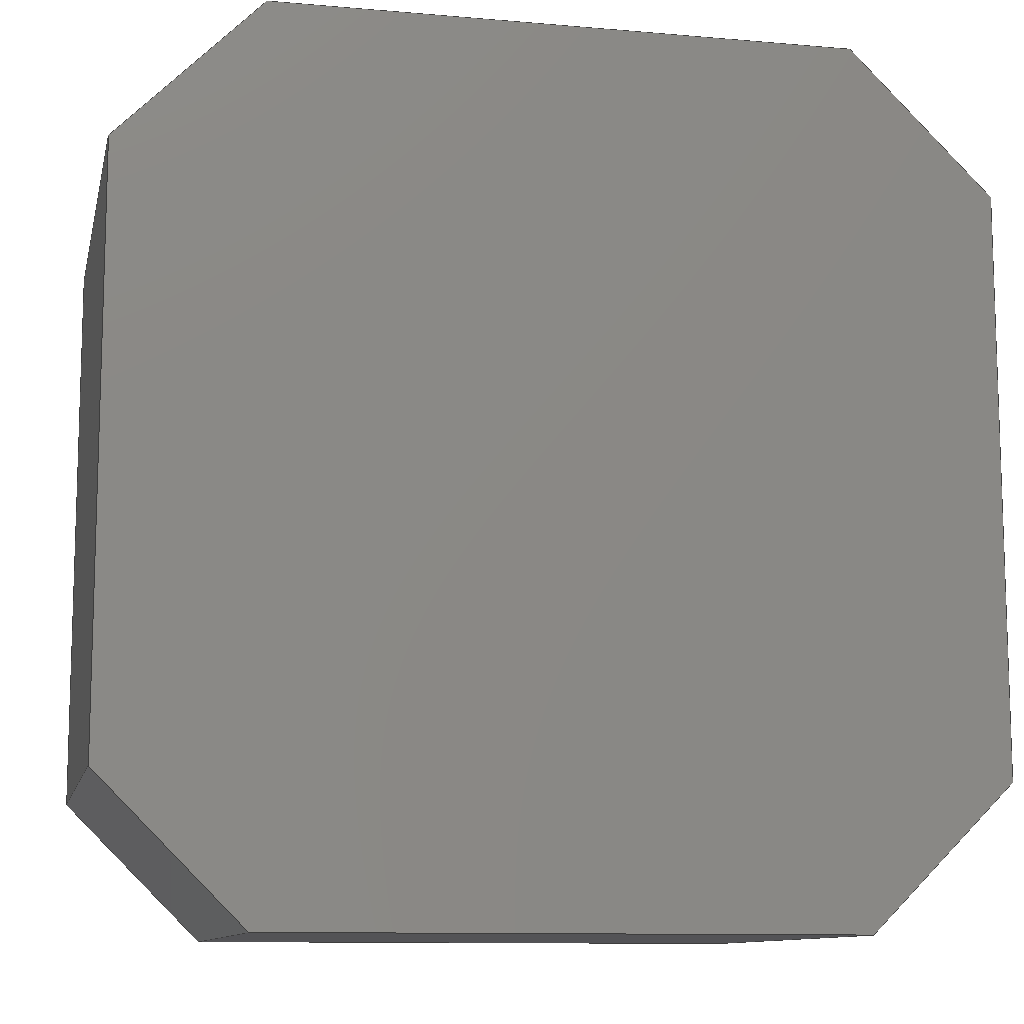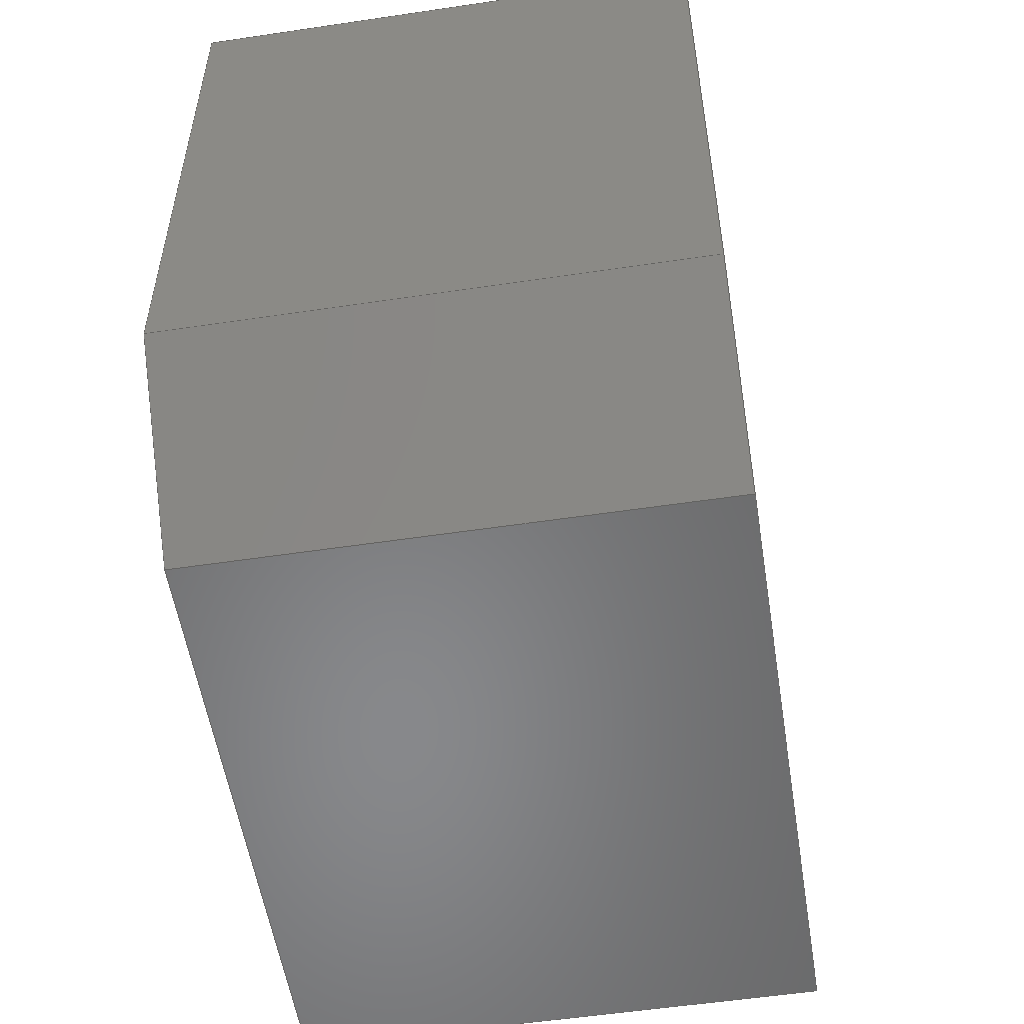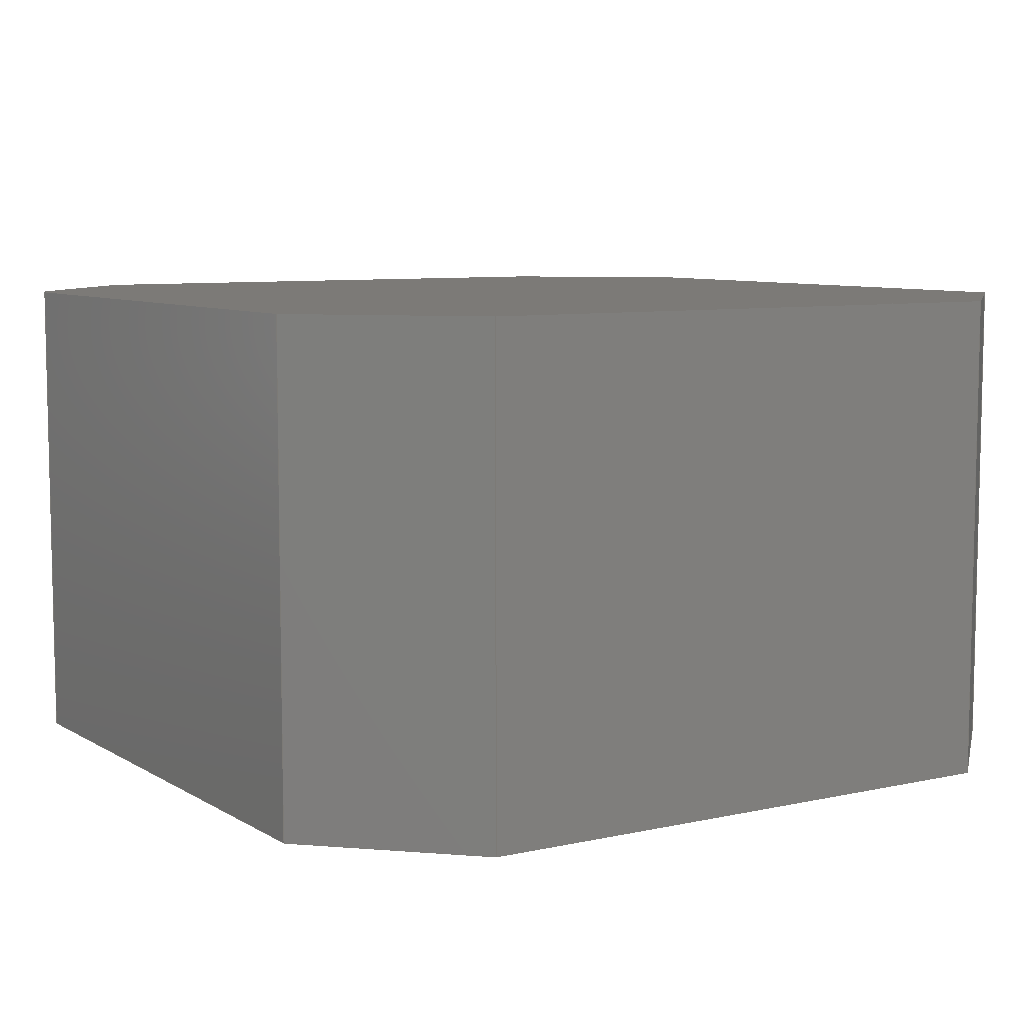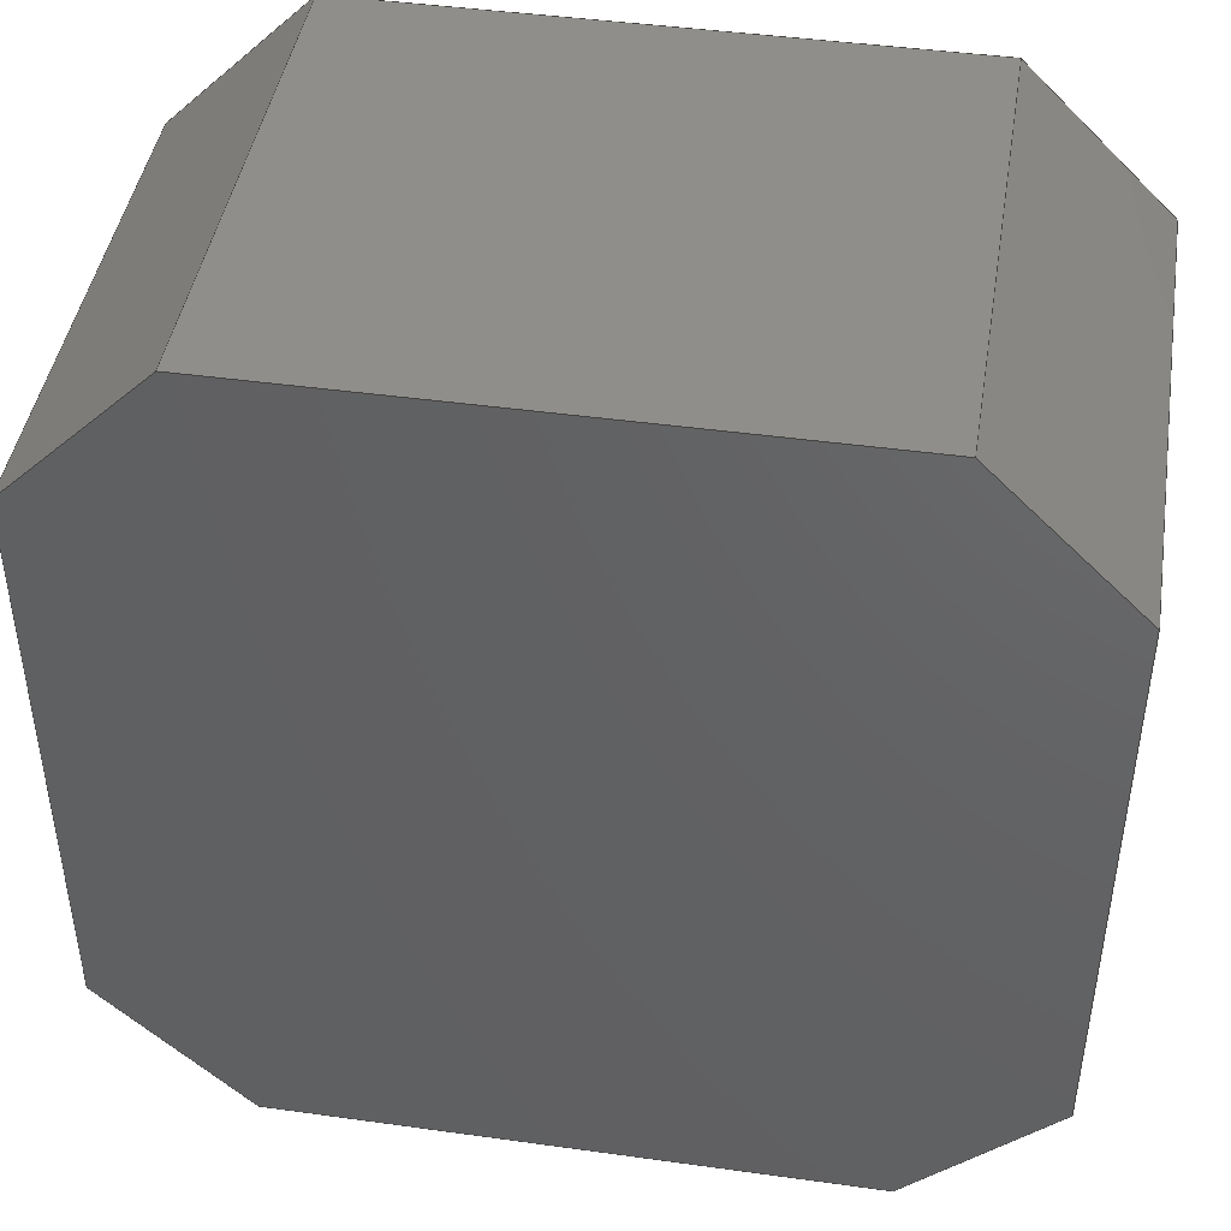
<metadata>
{"format":"step","ext":"stp","renderer":"f3d","projection":"perspective","resolution":1024,"background":"white","views":[{"elev":-10.8,"azim":167.8,"up":"+Y"},{"elev":-54.7,"azim":-81.0,"up":"+Y"},{"elev":7.8,"azim":-122.2,"up":"+Z"},{"elev":44.3,"azim":-170.8,"up":"+Y"}]}
</metadata>
<code>
ISO-10303-21;
DATA;
#1=MECHANICAL_DESIGN_GEOMETRIC_PRESENTATION_REPRESENTATION('',(#4),#306);
#2=SHAPE_REPRESENTATION_RELATIONSHIP('SRR','None',#313,#3);
#3=ADVANCED_BREP_SHAPE_REPRESENTATION('',(#5),#305);
#4=STYLED_ITEM('',(#322),#5);
#5=MANIFOLD_SOLID_BREP('Corps1',#182);
#6=FACE_OUTER_BOUND('',#16,.T.);
#7=FACE_OUTER_BOUND('',#17,.T.);
#8=FACE_OUTER_BOUND('',#18,.T.);
#9=FACE_OUTER_BOUND('',#19,.T.);
#10=FACE_OUTER_BOUND('',#20,.T.);
#11=FACE_OUTER_BOUND('',#21,.T.);
#12=FACE_OUTER_BOUND('',#22,.T.);
#13=FACE_OUTER_BOUND('',#23,.T.);
#14=FACE_OUTER_BOUND('',#24,.T.);
#15=FACE_OUTER_BOUND('',#25,.T.);
#16=EDGE_LOOP('',(#114,#115,#116,#117));
#17=EDGE_LOOP('',(#118,#119,#120,#121));
#18=EDGE_LOOP('',(#122,#123,#124,#125));
#19=EDGE_LOOP('',(#126,#127,#128,#129));
#20=EDGE_LOOP('',(#130,#131,#132,#133));
#21=EDGE_LOOP('',(#134,#135,#136,#137));
#22=EDGE_LOOP('',(#138,#139,#140,#141));
#23=EDGE_LOOP('',(#142,#143,#144,#145));
#24=EDGE_LOOP('',(#146,#147,#148,#149,#150,#151,#152,#153));
#25=EDGE_LOOP('',(#154,#155,#156,#157,#158,#159,#160,#161));
#26=LINE('',#256,#50);
#27=LINE('',#258,#51);
#28=LINE('',#260,#52);
#29=LINE('',#261,#53);
#30=LINE('',#264,#54);
#31=LINE('',#266,#55);
#32=LINE('',#267,#56);
#33=LINE('',#270,#57);
#34=LINE('',#272,#58);
#35=LINE('',#273,#59);
#36=LINE('',#276,#60);
#37=LINE('',#278,#61);
#38=LINE('',#279,#62);
#39=LINE('',#282,#63);
#40=LINE('',#284,#64);
#41=LINE('',#285,#65);
#42=LINE('',#288,#66);
#43=LINE('',#290,#67);
#44=LINE('',#291,#68);
#45=LINE('',#294,#69);
#46=LINE('',#296,#70);
#47=LINE('',#297,#71);
#48=LINE('',#299,#72);
#49=LINE('',#300,#73);
#50=VECTOR('',#210,1000);
#51=VECTOR('',#211,1000);
#52=VECTOR('',#212,1000);
#53=VECTOR('',#213,1000);
#54=VECTOR('',#216,1000);
#55=VECTOR('',#217,1000);
#56=VECTOR('',#218,1000);
#57=VECTOR('',#221,1000);
#58=VECTOR('',#222,1000);
#59=VECTOR('',#223,1000);
#60=VECTOR('',#226,1000);
#61=VECTOR('',#227,1000);
#62=VECTOR('',#228,1000);
#63=VECTOR('',#231,1000);
#64=VECTOR('',#232,1000);
#65=VECTOR('',#233,1000);
#66=VECTOR('',#236,1000);
#67=VECTOR('',#237,1000);
#68=VECTOR('',#238,1000);
#69=VECTOR('',#241,1000);
#70=VECTOR('',#242,1000);
#71=VECTOR('',#243,1000);
#72=VECTOR('',#246,1000);
#73=VECTOR('',#247,1000);
#74=VERTEX_POINT('',#254);
#75=VERTEX_POINT('',#255);
#76=VERTEX_POINT('',#257);
#77=VERTEX_POINT('',#259);
#78=VERTEX_POINT('',#263);
#79=VERTEX_POINT('',#265);
#80=VERTEX_POINT('',#269);
#81=VERTEX_POINT('',#271);
#82=VERTEX_POINT('',#275);
#83=VERTEX_POINT('',#277);
#84=VERTEX_POINT('',#281);
#85=VERTEX_POINT('',#283);
#86=VERTEX_POINT('',#287);
#87=VERTEX_POINT('',#289);
#88=VERTEX_POINT('',#293);
#89=VERTEX_POINT('',#295);
#90=EDGE_CURVE('',#74,#75,#26,.T.);
#91=EDGE_CURVE('',#76,#75,#27,.T.);
#92=EDGE_CURVE('',#77,#76,#28,.T.);
#93=EDGE_CURVE('',#77,#74,#29,.T.);
#94=EDGE_CURVE('',#75,#78,#30,.T.);
#95=EDGE_CURVE('',#79,#78,#31,.T.);
#96=EDGE_CURVE('',#76,#79,#32,.T.);
#97=EDGE_CURVE('',#78,#80,#33,.T.);
#98=EDGE_CURVE('',#81,#80,#34,.T.);
#99=EDGE_CURVE('',#79,#81,#35,.T.);
#100=EDGE_CURVE('',#80,#82,#36,.T.);
#101=EDGE_CURVE('',#83,#82,#37,.T.);
#102=EDGE_CURVE('',#81,#83,#38,.T.);
#103=EDGE_CURVE('',#82,#84,#39,.T.);
#104=EDGE_CURVE('',#85,#84,#40,.T.);
#105=EDGE_CURVE('',#83,#85,#41,.T.);
#106=EDGE_CURVE('',#84,#86,#42,.T.);
#107=EDGE_CURVE('',#87,#86,#43,.T.);
#108=EDGE_CURVE('',#85,#87,#44,.T.);
#109=EDGE_CURVE('',#86,#88,#45,.T.);
#110=EDGE_CURVE('',#89,#88,#46,.T.);
#111=EDGE_CURVE('',#87,#89,#47,.T.);
#112=EDGE_CURVE('',#88,#74,#48,.T.);
#113=EDGE_CURVE('',#89,#77,#49,.T.);
#114=ORIENTED_EDGE('',*,*,#90,.T.);
#115=ORIENTED_EDGE('',*,*,#91,.F.);
#116=ORIENTED_EDGE('',*,*,#92,.F.);
#117=ORIENTED_EDGE('',*,*,#93,.T.);
#118=ORIENTED_EDGE('',*,*,#94,.T.);
#119=ORIENTED_EDGE('',*,*,#95,.F.);
#120=ORIENTED_EDGE('',*,*,#96,.F.);
#121=ORIENTED_EDGE('',*,*,#91,.T.);
#122=ORIENTED_EDGE('',*,*,#97,.T.);
#123=ORIENTED_EDGE('',*,*,#98,.F.);
#124=ORIENTED_EDGE('',*,*,#99,.F.);
#125=ORIENTED_EDGE('',*,*,#95,.T.);
#126=ORIENTED_EDGE('',*,*,#100,.T.);
#127=ORIENTED_EDGE('',*,*,#101,.F.);
#128=ORIENTED_EDGE('',*,*,#102,.F.);
#129=ORIENTED_EDGE('',*,*,#98,.T.);
#130=ORIENTED_EDGE('',*,*,#103,.T.);
#131=ORIENTED_EDGE('',*,*,#104,.F.);
#132=ORIENTED_EDGE('',*,*,#105,.F.);
#133=ORIENTED_EDGE('',*,*,#101,.T.);
#134=ORIENTED_EDGE('',*,*,#106,.T.);
#135=ORIENTED_EDGE('',*,*,#107,.F.);
#136=ORIENTED_EDGE('',*,*,#108,.F.);
#137=ORIENTED_EDGE('',*,*,#104,.T.);
#138=ORIENTED_EDGE('',*,*,#109,.T.);
#139=ORIENTED_EDGE('',*,*,#110,.F.);
#140=ORIENTED_EDGE('',*,*,#111,.F.);
#141=ORIENTED_EDGE('',*,*,#107,.T.);
#142=ORIENTED_EDGE('',*,*,#112,.T.);
#143=ORIENTED_EDGE('',*,*,#93,.F.);
#144=ORIENTED_EDGE('',*,*,#113,.F.);
#145=ORIENTED_EDGE('',*,*,#110,.T.);
#146=ORIENTED_EDGE('',*,*,#92,.T.);
#147=ORIENTED_EDGE('',*,*,#96,.T.);
#148=ORIENTED_EDGE('',*,*,#99,.T.);
#149=ORIENTED_EDGE('',*,*,#102,.T.);
#150=ORIENTED_EDGE('',*,*,#105,.T.);
#151=ORIENTED_EDGE('',*,*,#108,.T.);
#152=ORIENTED_EDGE('',*,*,#111,.T.);
#153=ORIENTED_EDGE('',*,*,#113,.T.);
#154=ORIENTED_EDGE('',*,*,#90,.F.);
#155=ORIENTED_EDGE('',*,*,#112,.F.);
#156=ORIENTED_EDGE('',*,*,#109,.F.);
#157=ORIENTED_EDGE('',*,*,#106,.F.);
#158=ORIENTED_EDGE('',*,*,#103,.F.);
#159=ORIENTED_EDGE('',*,*,#100,.F.);
#160=ORIENTED_EDGE('',*,*,#97,.F.);
#161=ORIENTED_EDGE('',*,*,#94,.F.);
#162=PLANE('',#196);
#163=PLANE('',#197);
#164=PLANE('',#198);
#165=PLANE('',#199);
#166=PLANE('',#200);
#167=PLANE('',#201);
#168=PLANE('',#202);
#169=PLANE('',#203);
#170=PLANE('',#204);
#171=PLANE('',#205);
#172=ADVANCED_FACE('',(#6),#162,.F.);
#173=ADVANCED_FACE('',(#7),#163,.F.);
#174=ADVANCED_FACE('',(#8),#164,.F.);
#175=ADVANCED_FACE('',(#9),#165,.F.);
#176=ADVANCED_FACE('',(#10),#166,.F.);
#177=ADVANCED_FACE('',(#11),#167,.F.);
#178=ADVANCED_FACE('',(#12),#168,.F.);
#179=ADVANCED_FACE('',(#13),#169,.F.);
#180=ADVANCED_FACE('',(#14),#170,.T.);
#181=ADVANCED_FACE('',(#15),#171,.F.);
#182=CLOSED_SHELL('',(#172,#173,#174,#175,#176,#177,#178,#179,#180,#181));
#183=DERIVED_UNIT_ELEMENT(#185,1);
#184=DERIVED_UNIT_ELEMENT(#308,-3);
#185=(
MASS_UNIT()
NAMED_UNIT(*)
SI_UNIT(.KILO.,.GRAM.)
);
#186=DERIVED_UNIT((#183,#184));
#187=MEASURE_REPRESENTATION_ITEM('density measure',
POSITIVE_RATIO_MEASURE(7850),#186);
#188=PROPERTY_DEFINITION_REPRESENTATION(#193,#190);
#189=PROPERTY_DEFINITION_REPRESENTATION(#194,#191);
#190=REPRESENTATION('material name',(#192),#305);
#191=REPRESENTATION('density',(#187),#305);
#192=DESCRIPTIVE_REPRESENTATION_ITEM('Acier','Acier');
#193=PROPERTY_DEFINITION('material property','material name',#315);
#194=PROPERTY_DEFINITION('material property','density of part',#315);
#195=AXIS2_PLACEMENT_3D('',#252,#206,#207);
#196=AXIS2_PLACEMENT_3D('',#253,#208,#209);
#197=AXIS2_PLACEMENT_3D('',#262,#214,#215);
#198=AXIS2_PLACEMENT_3D('',#268,#219,#220);
#199=AXIS2_PLACEMENT_3D('',#274,#224,#225);
#200=AXIS2_PLACEMENT_3D('',#280,#229,#230);
#201=AXIS2_PLACEMENT_3D('',#286,#234,#235);
#202=AXIS2_PLACEMENT_3D('',#292,#239,#240);
#203=AXIS2_PLACEMENT_3D('',#298,#244,#245);
#204=AXIS2_PLACEMENT_3D('',#301,#248,#249);
#205=AXIS2_PLACEMENT_3D('',#302,#250,#251);
#206=DIRECTION('axis',(0,0,1));
#207=DIRECTION('refdir',(1,0,0));
#208=DIRECTION('center_axis',(1,0,0));
#209=DIRECTION('ref_axis',(0,0,-1));
#210=DIRECTION('',(0,-1,0));
#211=DIRECTION('',(0,0,-1));
#212=DIRECTION('',(0,-1,0));
#213=DIRECTION('',(0,0,-1));
#214=DIRECTION('center_axis',(0.7071,0.7071,0));
#215=DIRECTION('ref_axis',(-0.7071,0.7071,0));
#216=DIRECTION('',(0.7071,-0.7071,0));
#217=DIRECTION('',(0,0,-1));
#218=DIRECTION('',(0.7071,-0.7071,0));
#219=DIRECTION('center_axis',(0,1,0));
#220=DIRECTION('ref_axis',(0,0,1));
#221=DIRECTION('',(1,0,0));
#222=DIRECTION('',(0,0,-1));
#223=DIRECTION('',(1,0,0));
#224=DIRECTION('center_axis',(-0.7071,0.7071,0));
#225=DIRECTION('ref_axis',(-0.7071,-0.7071,0));
#226=DIRECTION('',(0.7071,0.7071,0));
#227=DIRECTION('',(0,0,-1));
#228=DIRECTION('',(0.7071,0.7071,0));
#229=DIRECTION('center_axis',(-1,-1.226e-16,0));
#230=DIRECTION('ref_axis',(1.226e-16,-1,0));
#231=DIRECTION('',(-1.226e-16,1,0));
#232=DIRECTION('',(0,0,-1));
#233=DIRECTION('',(-1.226e-16,1,0));
#234=DIRECTION('center_axis',(-0.7071,-0.7071,0));
#235=DIRECTION('ref_axis',(0.7071,-0.7071,0));
#236=DIRECTION('',(-0.7071,0.7071,0));
#237=DIRECTION('',(0,0,-1));
#238=DIRECTION('',(-0.7071,0.7071,0));
#239=DIRECTION('center_axis',(0,-1,0));
#240=DIRECTION('ref_axis',(0,0,-1));
#241=DIRECTION('',(-1,0,0));
#242=DIRECTION('',(0,0,-1));
#243=DIRECTION('',(-1,0,0));
#244=DIRECTION('center_axis',(0.7071,-0.7071,0));
#245=DIRECTION('ref_axis',(0.7071,0.7071,0));
#246=DIRECTION('',(-0.7071,-0.7071,0));
#247=DIRECTION('',(-0.7071,-0.7071,0));
#248=DIRECTION('center_axis',(0,0,1));
#249=DIRECTION('ref_axis',(1,0,0));
#250=DIRECTION('center_axis',(0,0,1));
#251=DIRECTION('ref_axis',(1,0,0));
#252=CARTESIAN_POINT('',(0,0,0));
#253=CARTESIAN_POINT('Origin',(-21.15,14.15,24));
#254=CARTESIAN_POINT('',(-21.15,14.15,0));
#255=CARTESIAN_POINT('',(-21.15,-14.15,0));
#256=CARTESIAN_POINT('',(-21.15,14.15,0));
#257=CARTESIAN_POINT('',(-21.15,-14.15,24));
#258=CARTESIAN_POINT('',(-21.15,-14.15,24));
#259=CARTESIAN_POINT('',(-21.15,14.15,24));
#260=CARTESIAN_POINT('',(-21.15,14.15,24));
#261=CARTESIAN_POINT('',(-21.15,14.15,24));
#262=CARTESIAN_POINT('Origin',(-21.15,-14.15,24));
#263=CARTESIAN_POINT('',(-14.15,-21.15,0));
#264=CARTESIAN_POINT('',(-21.15,-14.15,0));
#265=CARTESIAN_POINT('',(-14.15,-21.15,24));
#266=CARTESIAN_POINT('',(-14.15,-21.15,24));
#267=CARTESIAN_POINT('',(-21.15,-14.15,24));
#268=CARTESIAN_POINT('Origin',(-14.15,-21.15,24));
#269=CARTESIAN_POINT('',(14.15,-21.15,0));
#270=CARTESIAN_POINT('',(-14.15,-21.15,0));
#271=CARTESIAN_POINT('',(14.15,-21.15,24));
#272=CARTESIAN_POINT('',(14.15,-21.15,24));
#273=CARTESIAN_POINT('',(-14.15,-21.15,24));
#274=CARTESIAN_POINT('Origin',(21.15,-14.15,24));
#275=CARTESIAN_POINT('',(21.15,-14.15,0));
#276=CARTESIAN_POINT('',(21.15,-14.15,0));
#277=CARTESIAN_POINT('',(21.15,-14.15,24));
#278=CARTESIAN_POINT('',(21.15,-14.15,24));
#279=CARTESIAN_POINT('',(21.15,-14.15,24));
#280=CARTESIAN_POINT('Origin',(21.15,14.15,24));
#281=CARTESIAN_POINT('',(21.15,14.15,0));
#282=CARTESIAN_POINT('',(21.15,14.15,0));
#283=CARTESIAN_POINT('',(21.15,14.15,24));
#284=CARTESIAN_POINT('',(21.15,14.15,24));
#285=CARTESIAN_POINT('',(21.15,14.15,24));
#286=CARTESIAN_POINT('Origin',(14.15,21.15,24));
#287=CARTESIAN_POINT('',(14.15,21.15,0));
#288=CARTESIAN_POINT('',(14.15,21.15,0));
#289=CARTESIAN_POINT('',(14.15,21.15,24));
#290=CARTESIAN_POINT('',(14.15,21.15,24));
#291=CARTESIAN_POINT('',(14.15,21.15,24));
#292=CARTESIAN_POINT('Origin',(-14.15,21.15,24));
#293=CARTESIAN_POINT('',(-14.15,21.15,0));
#294=CARTESIAN_POINT('',(-14.15,21.15,0));
#295=CARTESIAN_POINT('',(-14.15,21.15,24));
#296=CARTESIAN_POINT('',(-14.15,21.15,24));
#297=CARTESIAN_POINT('',(-14.15,21.15,24));
#298=CARTESIAN_POINT('Origin',(-14.15,21.15,24));
#299=CARTESIAN_POINT('',(-14.15,21.15,0));
#300=CARTESIAN_POINT('',(-14.15,21.15,24));
#301=CARTESIAN_POINT('Origin',(0,0,24));
#302=CARTESIAN_POINT('Origin',(0,0,0));
#303=UNCERTAINTY_MEASURE_WITH_UNIT(LENGTH_MEASURE(0.01),#307,
'DISTANCE_ACCURACY_VALUE',
'Maximum model space distance between geometric entities at asserted c
onnectivities');
#304=UNCERTAINTY_MEASURE_WITH_UNIT(LENGTH_MEASURE(0.01),#307,
'DISTANCE_ACCURACY_VALUE',
'Maximum model space distance between geometric entities at asserted c
onnectivities');
#305=(
GEOMETRIC_REPRESENTATION_CONTEXT(3)
GLOBAL_UNCERTAINTY_ASSIGNED_CONTEXT((#303))
GLOBAL_UNIT_ASSIGNED_CONTEXT((#307,#309,#310))
REPRESENTATION_CONTEXT('','3D')
);
#306=(
GEOMETRIC_REPRESENTATION_CONTEXT(3)
GLOBAL_UNCERTAINTY_ASSIGNED_CONTEXT((#304))
GLOBAL_UNIT_ASSIGNED_CONTEXT((#307,#309,#310))
REPRESENTATION_CONTEXT('','3D')
);
#307=(
LENGTH_UNIT()
NAMED_UNIT(*)
SI_UNIT(.MILLI.,.METRE.)
);
#308=(
LENGTH_UNIT()
NAMED_UNIT(*)
SI_UNIT($,.METRE.)
);
#309=(
NAMED_UNIT(*)
PLANE_ANGLE_UNIT()
SI_UNIT($,.RADIAN.)
);
#310=(
NAMED_UNIT(*)
SI_UNIT($,.STERADIAN.)
SOLID_ANGLE_UNIT()
);
#311=SHAPE_DEFINITION_REPRESENTATION(#312,#313);
#312=PRODUCT_DEFINITION_SHAPE('',$,#315);
#313=SHAPE_REPRESENTATION('',(#195),#305);
#314=PRODUCT_DEFINITION_CONTEXT('part definition',#319,'design');
#315=PRODUCT_DEFINITION('Cuerpo','Cuerpo',#316,#314);
#316=PRODUCT_DEFINITION_FORMATION('',$,#321);
#317=PRODUCT_RELATED_PRODUCT_CATEGORY('Cuerpo','Cuerpo',(#321));
#318=APPLICATION_PROTOCOL_DEFINITION('international standard',
'automotive_design',2009,#319);
#319=APPLICATION_CONTEXT(
'Core Data for Automotive Mechanical Design Process');
#320=PRODUCT_CONTEXT('part definition',#319,'mechanical');
#321=PRODUCT('Cuerpo','Cuerpo',$,(#320));
#322=PRESENTATION_STYLE_ASSIGNMENT((#323));
#323=SURFACE_STYLE_USAGE(.BOTH.,#324);
#324=SURFACE_SIDE_STYLE('',(#325));
#325=SURFACE_STYLE_FILL_AREA(#326);
#326=FILL_AREA_STYLE('Acier - Satin\X\E9',(#327));
#327=FILL_AREA_STYLE_COLOUR('Acier - Satin\X\E9',#328);
#328=COLOUR_RGB('Acier - Satin\X\E9',0.6275,0.6275,
0.6275);
ENDSEC;
END-ISO-10303-21;

</code>
